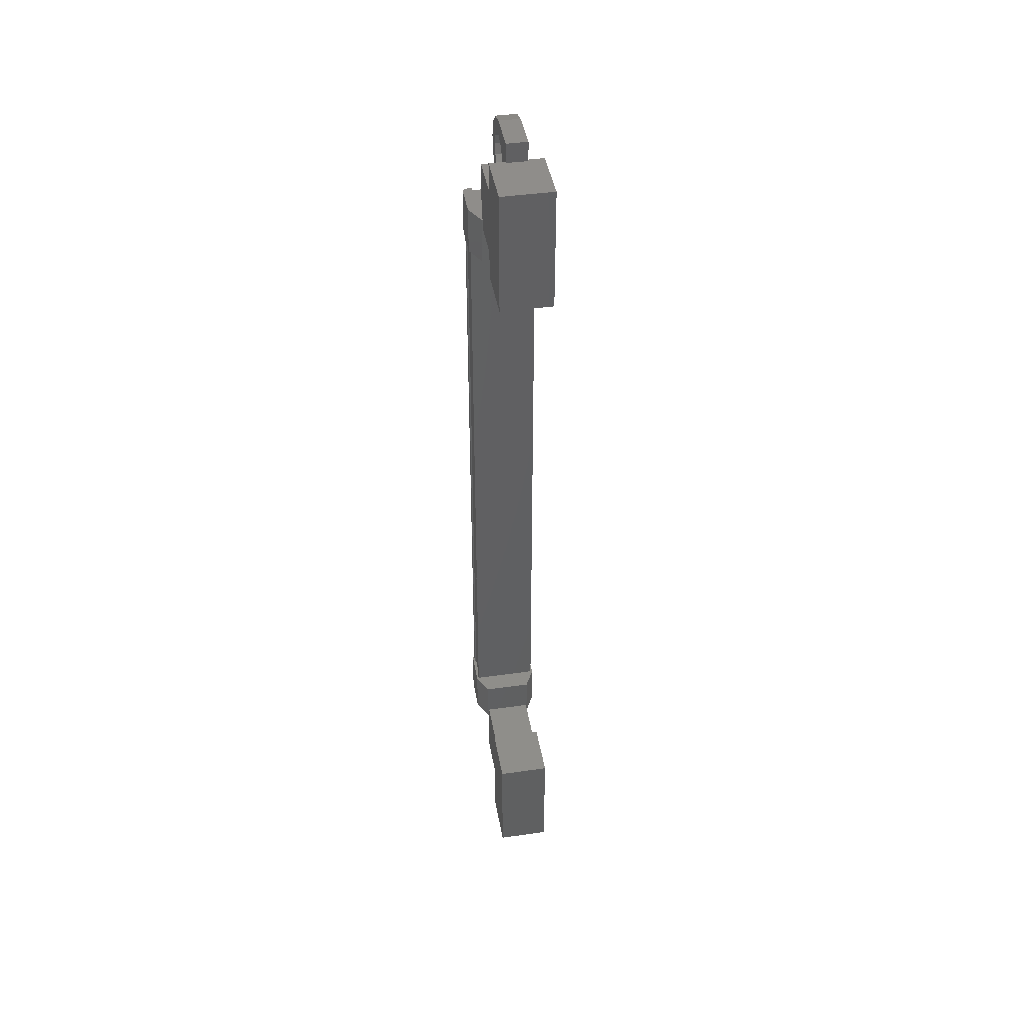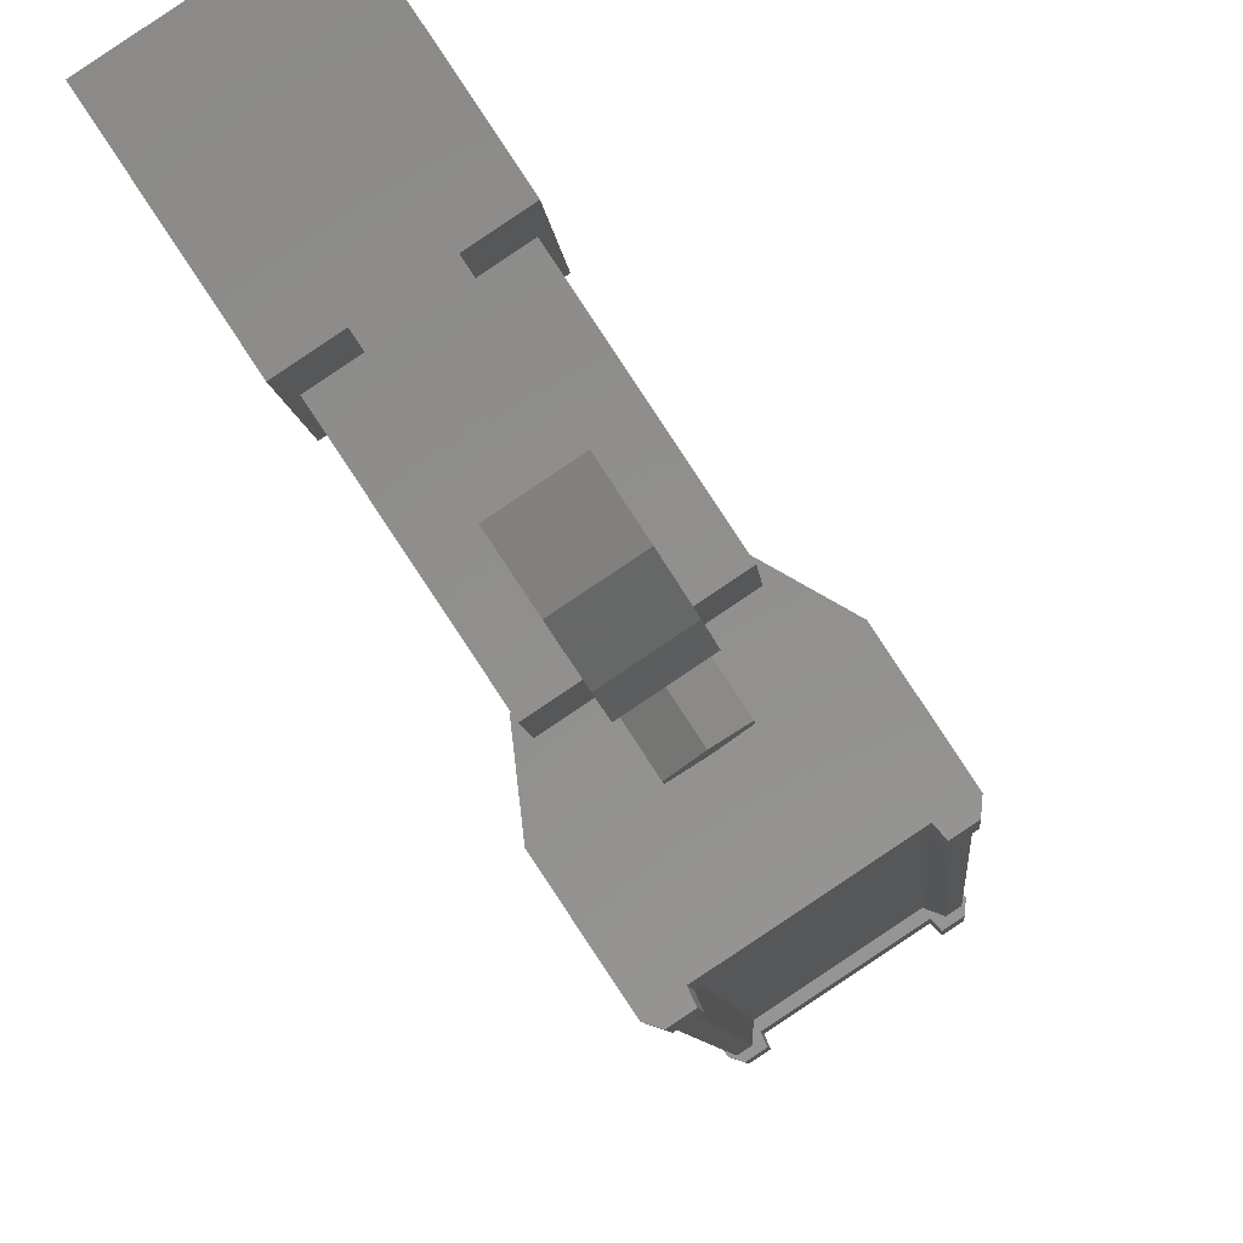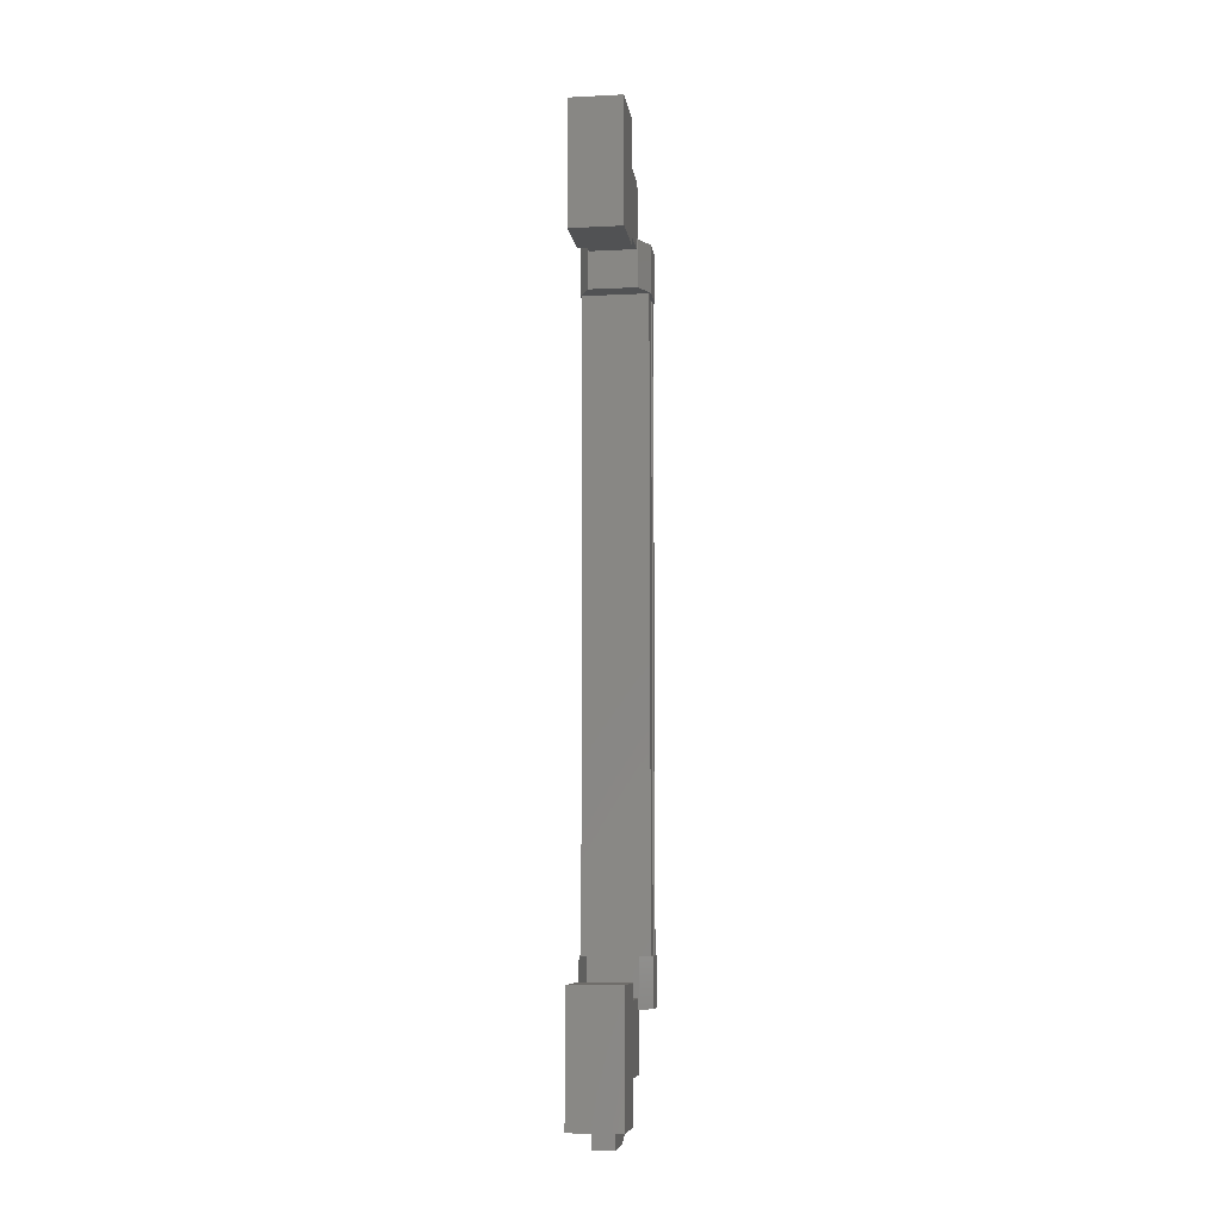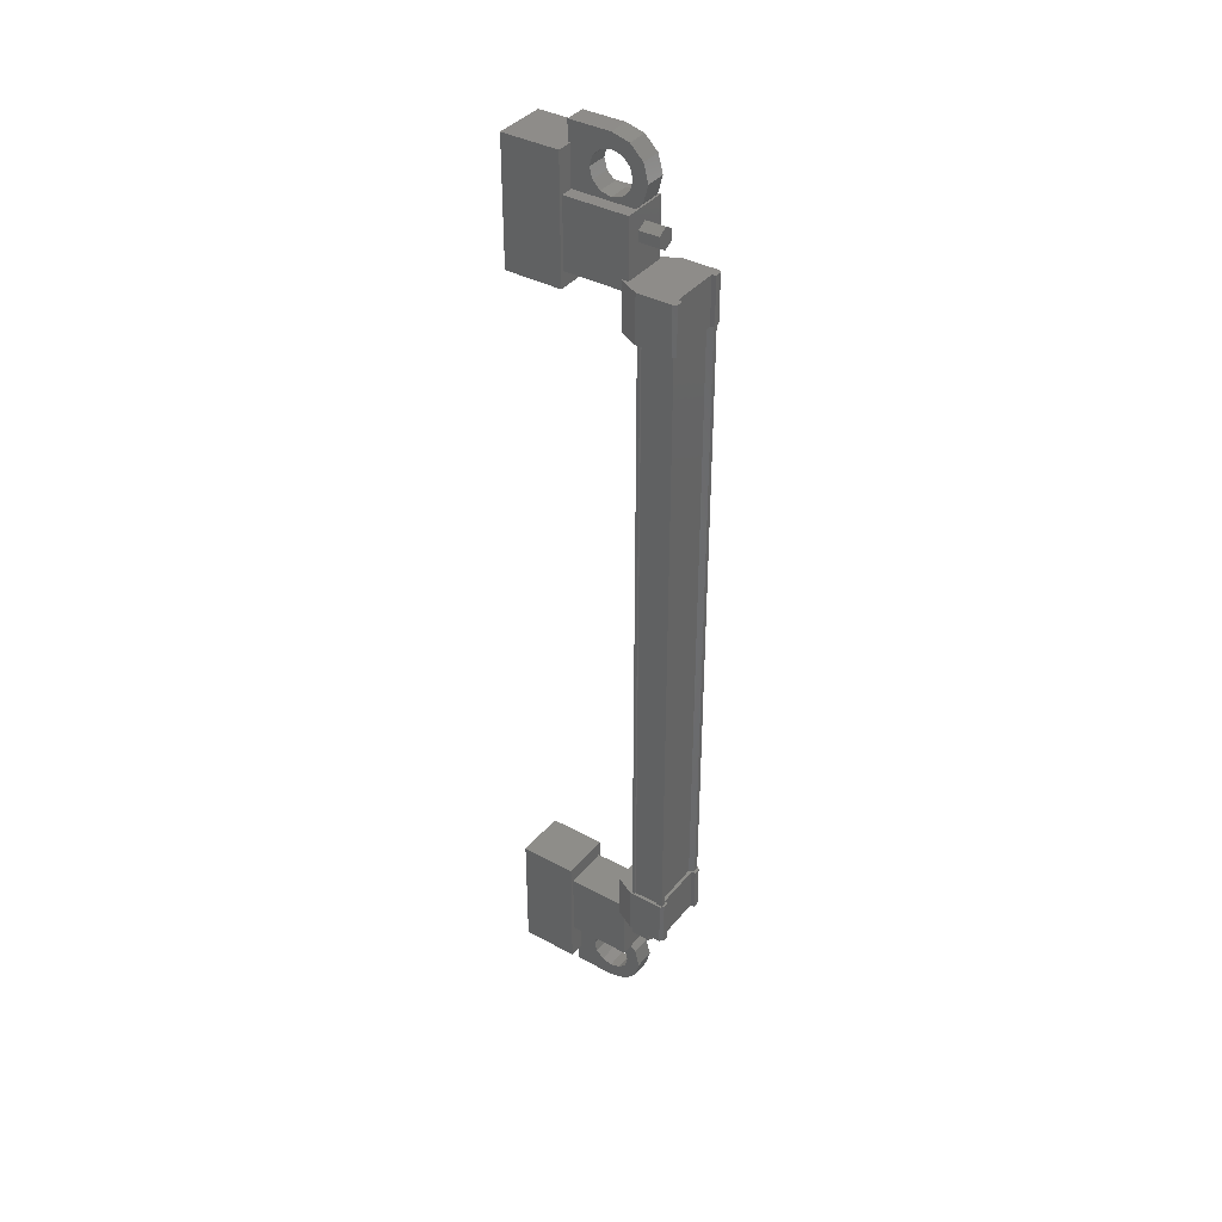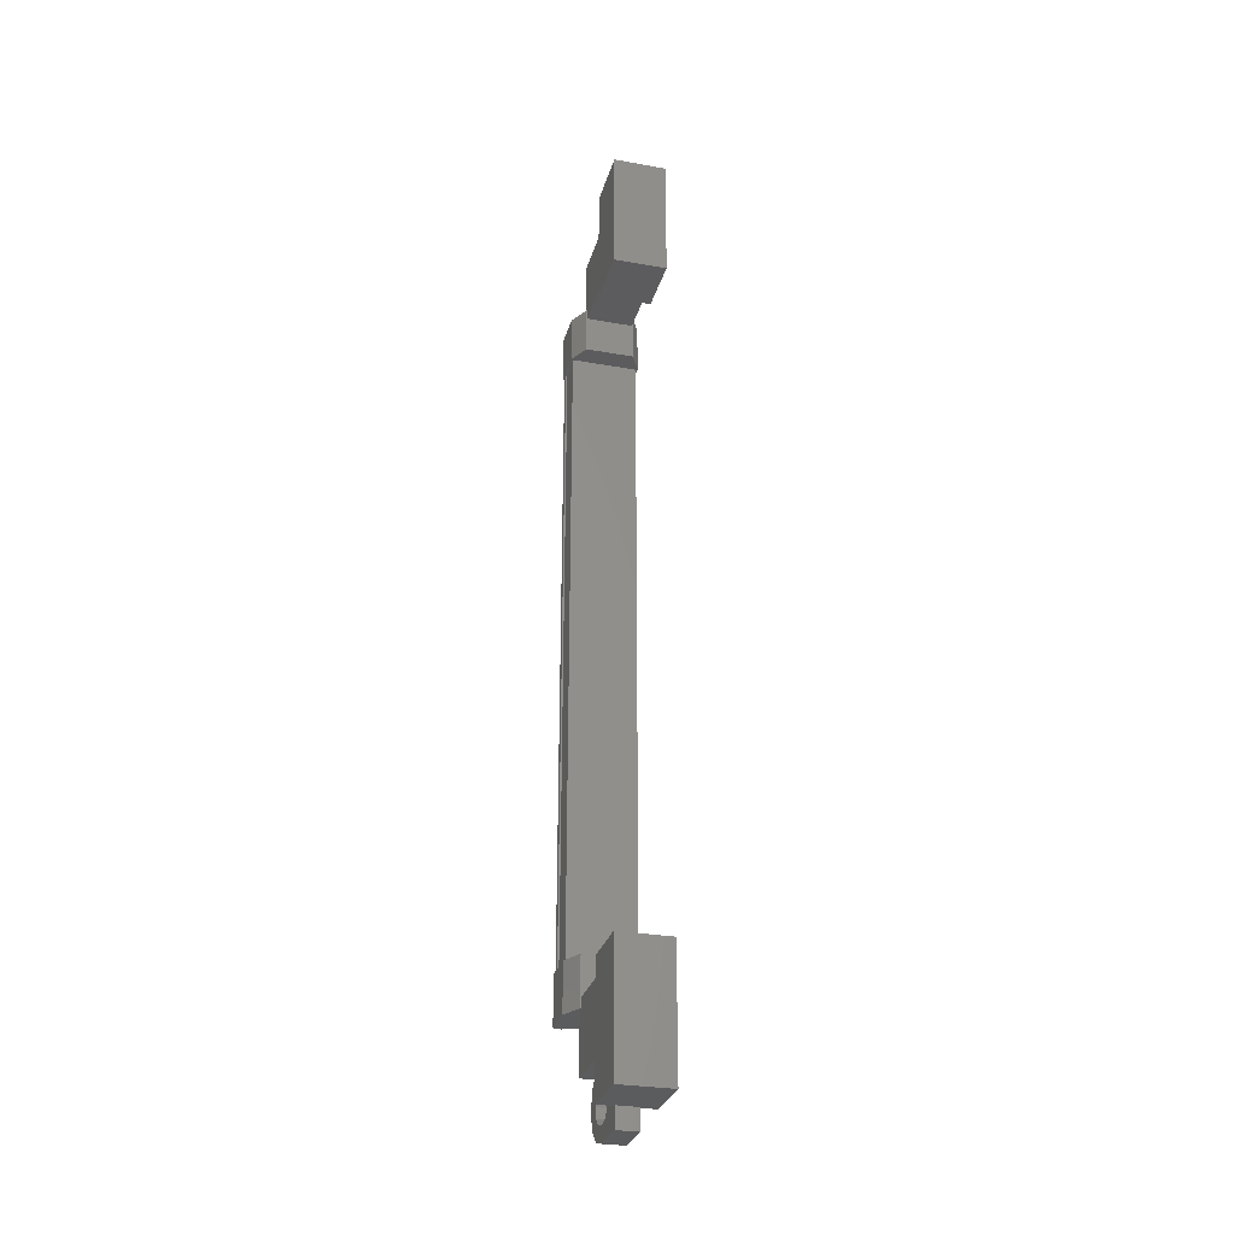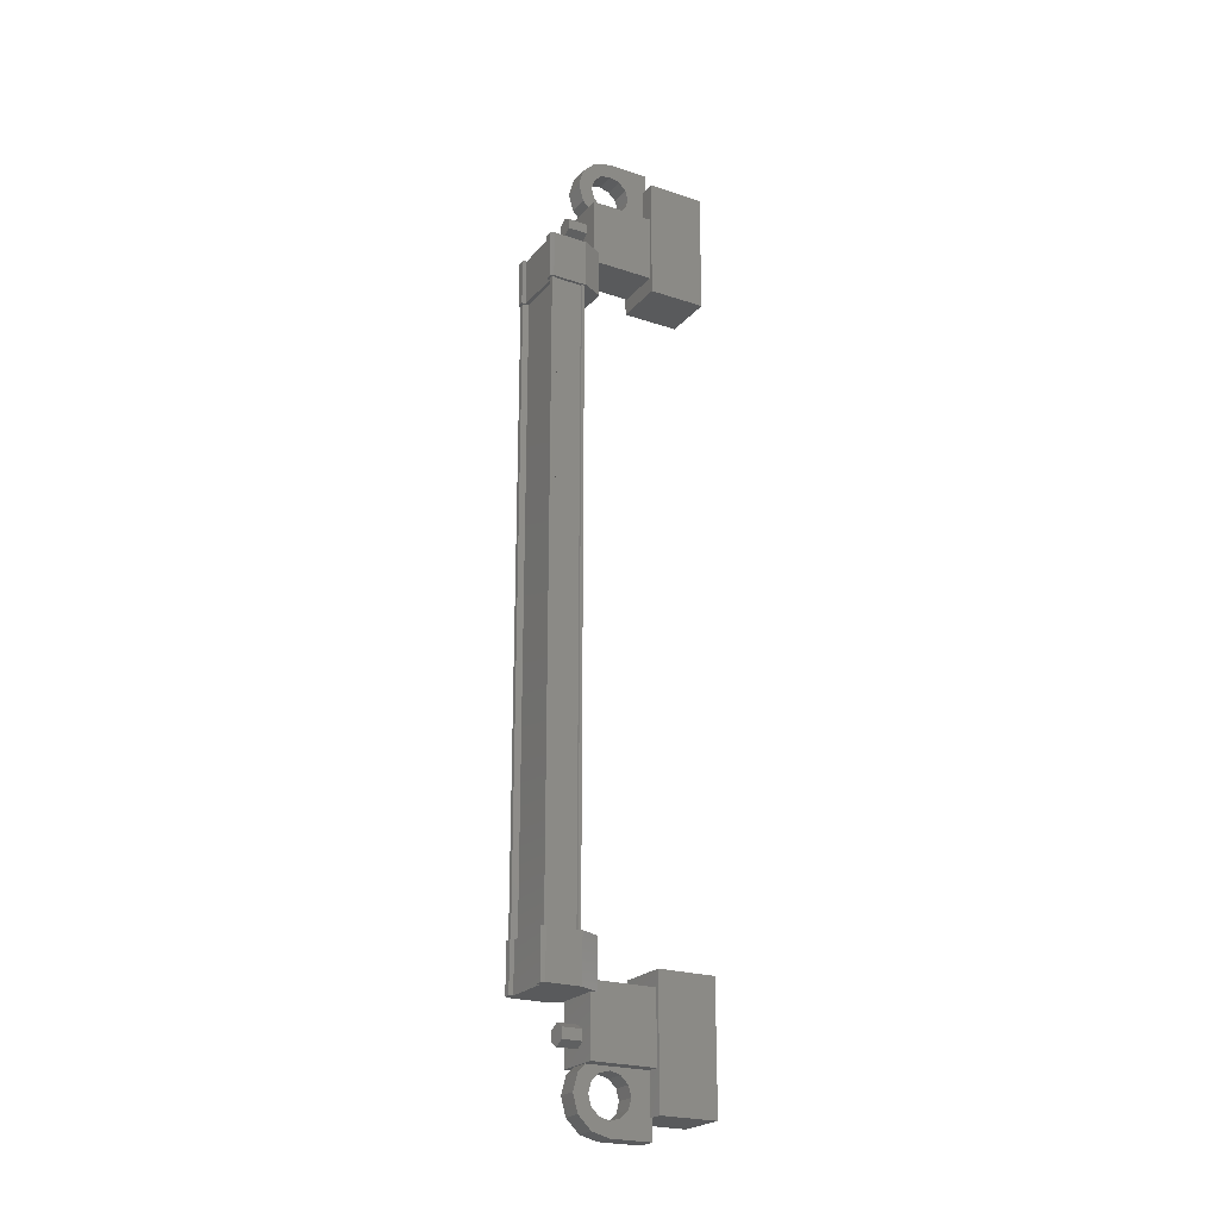
<metadata>
{"format":"stl","ext":"stl","renderer":"f3d","projection":"perspective","resolution":1024,"background":"white","views":[{"elev":42.4,"azim":-43.3,"up":"+Y"},{"elev":-3.2,"azim":1.9,"up":"+Z"},{"elev":-8.3,"azim":-25.9,"up":"+Y"},{"elev":38.2,"azim":90.8,"up":"+Y"},{"elev":-29.1,"azim":-48.5,"up":"+Y"},{"elev":-22.9,"azim":-153.3,"up":"+Y"}]}
</metadata>
<code>
# stl→obj: 218 verts, 392 faces
v -124.9 -304 115.5
v -125.2 -304 115.9
v -124.8 -304.1 115.6
v -125 -304.1 116
v -124.8 -304.3 115.6
v -125 -304.3 116
v -124.9 -304.5 115.5
v -125.2 -304.5 115.9
v -125.1 -304.3 115.4
v -125.4 -304.3 115.8
v -125.1 -304.1 115.4
v -125.4 -304.1 115.8
v -125.2 -285.3 115.9
v -124.9 -285.3 115.5
v -125 -285.2 116
v -124.8 -285.2 115.6
v -125 -284.9 116
v -124.8 -284.9 115.6
v -125.2 -284.8 115.9
v -124.9 -284.8 115.5
v -125.4 -284.9 115.8
v -125.1 -284.9 115.4
v -125.4 -285.2 115.8
v -125.1 -285.2 115.4
v -124.9 -285 115.5
v -124.9 -304.2 115.5
v -126.6 -302.8 116.8
v -125.6 -302.8 117.5
v -126.6 -305.8 116.8
v -125.6 -305.8 117.5
v -127.4 -305.8 118
v -126.3 -305.8 118.7
v -126.3 -302.8 118.7
v -127.4 -302.8 118
v -127.4 -283.5 118
v -126.3 -283.5 118.7
v -126.6 -283.5 116.8
v -125.6 -283.5 117.5
v -126.6 -286.5 116.8
v -125.6 -286.5 117.5
v -126.3 -286.5 118.7
v -127.4 -286.5 118
v -125.2 -303.1 114.4
v -125.1 -286.2 114.5
v -125.1 -303.1 114.5
v -125.1 -303.1 114.7
v -123.9 -287 115.3
v -123.9 -285.9 115.4
v -123.9 -287 115.4
v -124.3 -285.9 116.1
v -125.7 -303.4 115.1
v -125.2 -302.2 114.4
v -125.2 -303.4 114.4
v -125.1 -302.2 114.4
v -124.1 -286.2 115.3
v -124 -286.2 115.3
v -124 -303.1 115.3
v -123.9 -303.1 115.3
v -125.6 -286.2 115.1
v -125.6 -303.1 115.1
v -125.7 -286.2 115.2
v -125.2 -285.9 114.4
v -125.1 -285.9 114.6
v -125.1 -285.9 114.4
v -125 -285.9 114.5
v -125.1 -287 114.4
v -123.9 -303.4 115.4
v -124.1 -303.4 115.2
v -123.9 -303.4 115.3
v -124 -303.4 115.2
v -123.9 -302.2 115.3
v -124 -287 115.2
v -124.1 -287 115.2
v -124.3 -287 116.1
v -124.1 -303.1 115.3
v -125.1 -286.2 114.7
v -125.7 -302.2 115.1
v -125.1 -302.2 114.6
v -125 -302.2 114.5
v -125.3 -303.1 114.6
v -125.3 -286.2 114.6
v -125.2 -286.2 114.4
v -125.7 -304.8 115.6
v -124.7 -303.1 116.2
v -124.7 -304.8 116.2
v -125.6 -304.8 117.5
v -126.5 -304.8 116.9
v -125.6 -303.1 117.5
v -126.5 -303.1 116.9
v -125.7 -303.1 115.6
v -125.7 -284.5 115.6
v -125.7 -286.1 115.6
v -126.5 -284.5 116.9
v -126.5 -286.1 116.9
v -125.6 -284.5 117.5
v -125.6 -286.1 117.5
v -124.7 -286.1 116.2
v -124.7 -284.5 116.2
v -125.3 -306.2 116.5
v -125.3 -305.9 116.5
v -125.8 -305.9 116.3
v -125.6 -306.1 116.4
v -125.8 -306.2 116.3
v -126.3 -306.2 117.1
v -125.9 -306.2 117.4
v -126.3 -304.5 117.1
v -125.9 -304.5 117.4
v -125.3 -304.5 116.5
v -125.5 -305 116.8
v -125.3 -304.9 116.5
v -125.9 -284.3 116.5
v -125.8 -284.7 116.3
v -126.3 -284.7 117.1
v -125.9 -284.7 117.4
v -126.3 -283 117.1
v -125.9 -283 117.4
v -125.8 -283 116.3
v -125.3 -283 116.5
v -125.6 -283.2 116.4
v -125.3 -283.4 116.5
v -125.8 -283.4 116.3
v -123.9 -286.2 115.3
v -124 -286.2 115.4
v -124 -303.1 115.4
v -124.3 -286.2 115.9
v -124.3 -303.1 115.9
v -124.3 -286.2 116
v -124.3 -303.1 116
v -124.4 -286.2 116
v -124.4 -303.1 116
v -125.7 -303.1 115.2
v -125.9 -305 116.5
v -125.8 -304.5 116.3
v -125.8 -304.9 116.3
v -125.2 -305 116.3
v -125.1 -304.7 116.2
v -125.1 -305.1 116.2
v -124.9 -305 115.9
v -125.1 -305.4 116.1
v -124.9 -305.4 115.8
v -125.1 -305.6 116.2
v -124.9 -305.8 115.9
v -125.2 -305.8 116.3
v -125.1 -306.1 116.2
v -125.5 -305.8 116.8
v -125.6 -305.6 116.9
v -125.6 -305.4 117
v -125.5 -284.3 116.8
v -125.3 -284.7 116.5
v -125.3 -284.4 116.5
v -125.8 -284.4 116.3
v -125.6 -284.3 116.1
v -125.5 -284.6 115.9
v -125.5 -284.1 115.9
v -125.4 -284.3 115.7
v -125.5 -283.9 115.9
v -125.3 -283.9 115.6
v -125.5 -283.6 115.9
v -125.4 -283.4 115.7
v -125.6 -283.4 116.1
v -125.5 -283.1 115.9
v -125.9 -283.4 116.5
v -126 -283.6 116.6
v -126 -283.9 116.7
v -124.8 -285.9 116.3
v -124.8 -287 116.3
v -125.8 -287 115.7
v -125.8 -285.9 115.7
v -125.7 -285.9 115.1
v -125.7 -287 115.1
v -125.1 -287 114.6
v -124.1 -285.9 115.2
v -124 -285.9 115.2
v -123.9 -285.9 115.3
v -125.2 -287 114.4
v -125 -287 114.5
v -125.8 -303.4 115.7
v -125.8 -302.2 115.7
v -124.8 -302.2 116.3
v -124.8 -303.4 116.3
v -124.3 -303.4 116.1
v -124.3 -302.2 116.1
v -124.1 -302.2 115.2
v -125.1 -303.4 114.6
v -125 -303.4 114.5
v -125.1 -303.4 114.4
v -123.9 -302.2 115.4
v -124 -302.2 115.2
v -125.2 -284.3 116.3
v -125.1 -284.6 116.2
v -125.1 -284.1 116.2
v -124.9 -284.3 115.9
v -125.1 -283.9 116.1
v -124.9 -283.9 115.8
v -125.1 -283.6 116.2
v -124.9 -283.4 115.9
v -125.2 -283.4 116.3
v -125.1 -283.1 116.2
v -125.5 -283.4 116.8
v -125.6 -283.6 116.9
v -125.6 -283.9 117
v -125.6 -305 116.1
v -125.5 -304.7 115.9
v -125.5 -305.1 115.9
v -125.4 -305 115.7
v -125.5 -305.4 115.9
v -125.3 -305.4 115.6
v -125.5 -305.6 115.9
v -125.4 -305.8 115.7
v -125.6 -305.8 116.1
v -125.5 -306.1 115.9
v -125.9 -305.8 116.5
v -126 -305.6 116.6
v -126 -305.4 116.7
v -126 -284.1 116.6
v -126 -305.1 116.6
v -125.6 -305.1 116.9
v -125.6 -284.1 116.9
f 1 2 3
f 3 2 4
f 4 5 3
f 6 5 4
f 7 5 6
f 6 8 7
f 7 8 9
f 9 8 10
f 10 11 9
f 12 11 10
f 1 11 12
f 12 2 1
f 13 14 15
f 15 14 16
f 16 17 15
f 18 17 16
f 19 17 18
f 18 20 19
f 19 20 21
f 21 20 22
f 22 23 21
f 24 23 22
f 13 23 24
f 24 14 13
f 18 16 25
f 25 16 14
f 14 24 25
f 11 1 26
f 26 1 3
f 3 5 26
f 5 7 26
f 26 7 9
f 9 11 26
f 24 22 25
f 25 22 20
f 20 18 25
f 27 28 29
f 29 28 30
f 30 31 29
f 32 31 30
f 33 31 32
f 32 28 33
f 33 28 34
f 34 28 27
f 27 31 34
f 29 31 27
f 35 36 37
f 37 36 38
f 38 39 37
f 40 39 38
f 41 39 40
f 40 36 41
f 41 36 42
f 42 36 35
f 35 39 42
f 37 39 35
f 40 38 36
f 30 28 32
f 41 42 39
f 33 34 31
f 43 44 45
f 45 44 46
f 47 48 49
f 49 48 50
f 51 52 53
f 53 52 54
f 55 56 57
f 57 56 58
f 59 60 59
f 59 60 60
f 60 61 59
f 62 63 64
f 64 63 65
f 65 66 64
f 67 68 69
f 69 68 70
f 70 71 69
f 72 47 73
f 73 47 49
f 49 74 73
f 50 74 49
f 57 75 55
f 55 75 46
f 46 76 55
f 44 76 46
f 51 77 52
f 52 77 78
f 78 54 52
f 79 54 78
f 80 81 80
f 80 81 81
f 81 43 80
f 82 43 81
f 44 43 82
f 83 84 85
f 85 84 86
f 86 87 85
f 88 87 86
f 89 87 88
f 88 84 89
f 89 84 90
f 90 84 83
f 83 87 90
f 85 87 83
f 91 92 93
f 93 92 94
f 94 95 93
f 96 95 94
f 97 95 96
f 96 92 97
f 97 92 98
f 98 92 91
f 91 95 98
f 93 95 91
f 99 100 101
f 101 100 102
f 102 103 101
f 99 103 102
f 104 103 99
f 99 105 104
f 104 105 106
f 106 105 107
f 107 108 106
f 109 108 107
f 110 108 109
f 111 112 113
f 113 112 114
f 114 115 113
f 116 115 114
f 117 115 116
f 116 118 117
f 117 118 119
f 119 118 120
f 120 121 119
f 117 121 120
f 119 121 117
f 56 122 58
f 58 122 123
f 123 124 58
f 123 124 123
f 124 124 123
f 123 125 124
f 124 125 126
f 126 125 127
f 127 128 126
f 129 128 127
f 130 128 129
f 129 61 130
f 130 61 131
f 131 61 60
f 132 106 133
f 133 106 108
f 108 134 133
f 110 134 108
f 108 134 110
f 110 135 108
f 108 135 136
f 136 135 137
f 137 138 136
f 139 138 137
f 140 138 139
f 139 141 140
f 140 141 142
f 142 141 143
f 143 144 142
f 100 144 143
f 99 144 100
f 100 145 99
f 99 145 105
f 105 145 146
f 146 147 105
f 148 114 149
f 149 114 112
f 112 150 149
f 151 150 112
f 112 150 151
f 151 152 112
f 112 152 153
f 153 152 154
f 154 155 153
f 156 155 154
f 157 155 156
f 156 158 157
f 157 158 159
f 159 158 160
f 160 161 159
f 121 161 160
f 117 161 121
f 121 162 117
f 117 162 115
f 115 162 163
f 163 164 115
f 50 165 74
f 74 165 166
f 166 167 74
f 165 167 166
f 168 167 165
f 165 169 168
f 168 169 167
f 167 169 170
f 170 74 167
f 171 74 170
f 73 74 171
f 171 172 73
f 73 172 72
f 72 172 173
f 173 47 72
f 174 47 173
f 48 47 174
f 174 172 48
f 48 172 50
f 50 172 63
f 63 169 50
f 62 169 63
f 170 169 62
f 62 175 170
f 170 175 171
f 171 175 66
f 66 176 171
f 65 176 66
f 171 176 65
f 65 63 171
f 171 63 172
f 51 177 77
f 77 177 178
f 178 179 77
f 177 179 178
f 180 179 177
f 177 181 180
f 180 181 179
f 179 181 182
f 182 77 179
f 183 77 182
f 78 77 183
f 183 184 78
f 78 184 79
f 79 184 185
f 185 54 79
f 186 54 185
f 53 54 186
f 186 184 53
f 53 184 51
f 51 184 68
f 68 181 51
f 67 181 68
f 182 181 67
f 67 187 182
f 182 187 183
f 183 187 71
f 71 188 183
f 70 188 71
f 183 188 70
f 70 68 183
f 183 68 184
f 150 149 189
f 189 149 190
f 190 191 189
f 192 191 190
f 193 191 192
f 192 194 193
f 193 194 195
f 195 194 196
f 196 197 195
f 198 197 196
f 120 197 198
f 198 118 120
f 120 118 199
f 199 118 116
f 116 200 199
f 201 200 116
f 134 133 202
f 202 133 203
f 203 204 202
f 205 204 203
f 206 204 205
f 205 207 206
f 206 207 208
f 208 207 209
f 209 210 208
f 211 210 209
f 101 210 211
f 211 103 101
f 101 103 212
f 212 103 104
f 104 213 212
f 214 213 104
f 115 164 113
f 113 164 215
f 215 111 113
f 132 216 106
f 106 216 214
f 214 104 106
f 105 147 107
f 107 147 217
f 217 109 107
f 148 218 114
f 114 218 201
f 201 116 114
f 67 69 187
f 187 69 71
f 59 81 60
f 60 81 80
f 66 175 64
f 64 175 62
f 100 99 102
f 51 181 177
f 133 134 132
f 151 112 111
f 99 101 103
f 97 98 95
f 89 90 87
f 117 120 118
f 174 173 172
f 134 108 133
f 50 169 165
f 186 185 184
f 84 88 86
f 96 94 92
f 150 112 149
f 149 150 148
f 218 111 215
f 218 215 201
f 201 215 164
f 164 200 201
f 163 200 164
f 199 200 163
f 163 162 199
f 199 162 120
f 100 101 145
f 145 101 212
f 212 146 145
f 213 146 212
f 147 146 213
f 213 214 147
f 147 214 217
f 217 214 216
f 216 109 217
f 149 112 190
f 190 112 153
f 153 192 190
f 155 192 153
f 194 192 155
f 155 157 194
f 194 157 196
f 196 157 159
f 159 198 196
f 161 198 159
f 118 198 161
f 161 117 118
f 99 103 144
f 144 103 211
f 211 142 144
f 209 142 211
f 140 142 209
f 209 207 140
f 140 207 138
f 138 207 205
f 205 136 138
f 203 136 205
f 108 136 203
f 203 133 108
f 216 132 109
f 109 132 134
f 134 110 109
f 202 110 134
f 135 110 202
f 202 204 135
f 135 204 137
f 137 204 206
f 206 139 137
f 208 139 206
f 141 139 208
f 208 210 141
f 141 210 143
f 143 210 101
f 101 100 143
f 218 148 111
f 111 148 150
f 150 151 111
f 189 151 150
f 152 151 189
f 189 191 152
f 152 191 154
f 154 191 193
f 193 156 154
f 195 156 193
f 158 156 195
f 195 197 158
f 158 197 160
f 160 197 120
f 120 121 160
f 162 121 120

</code>
